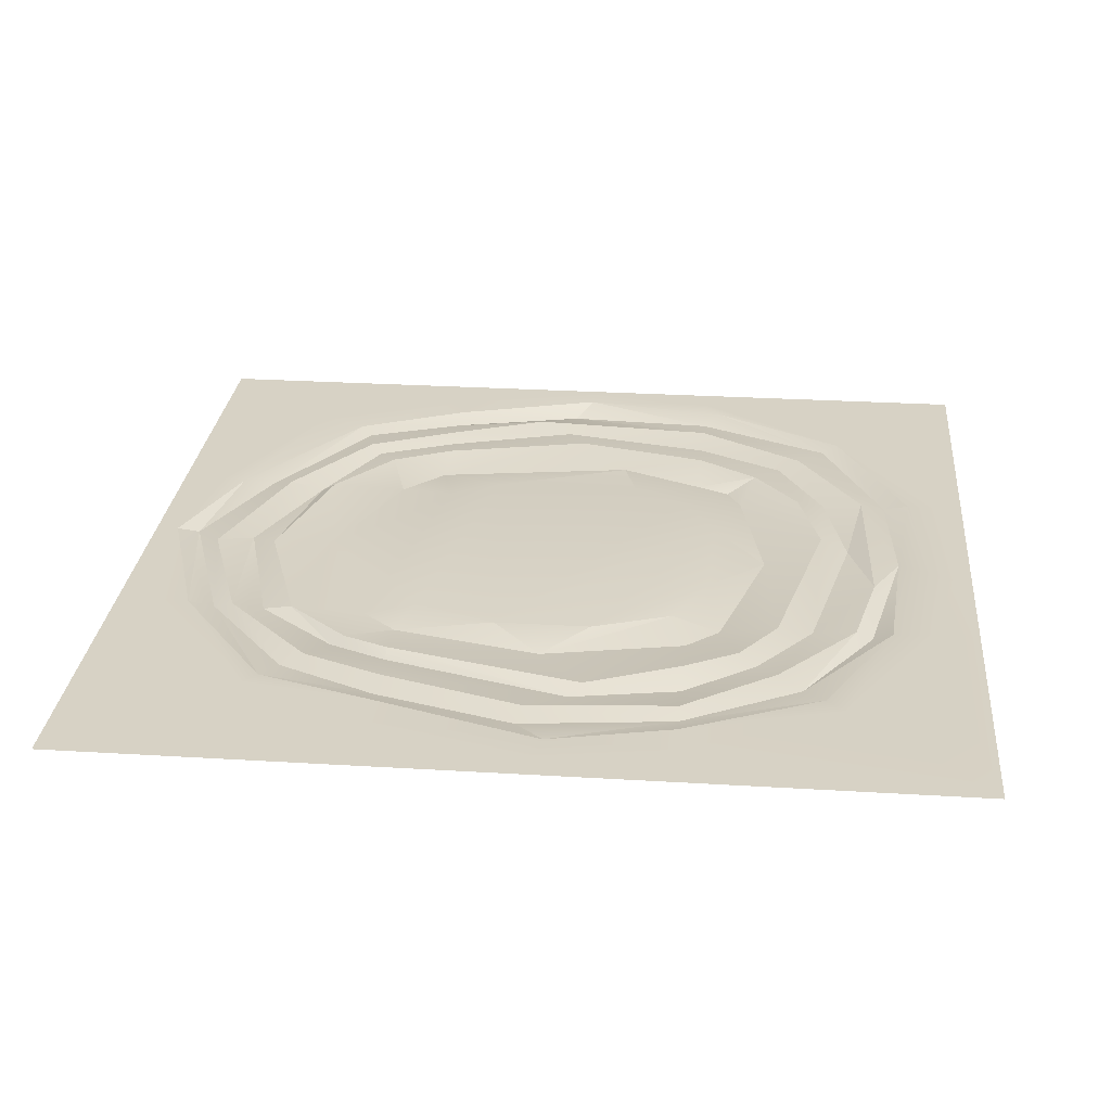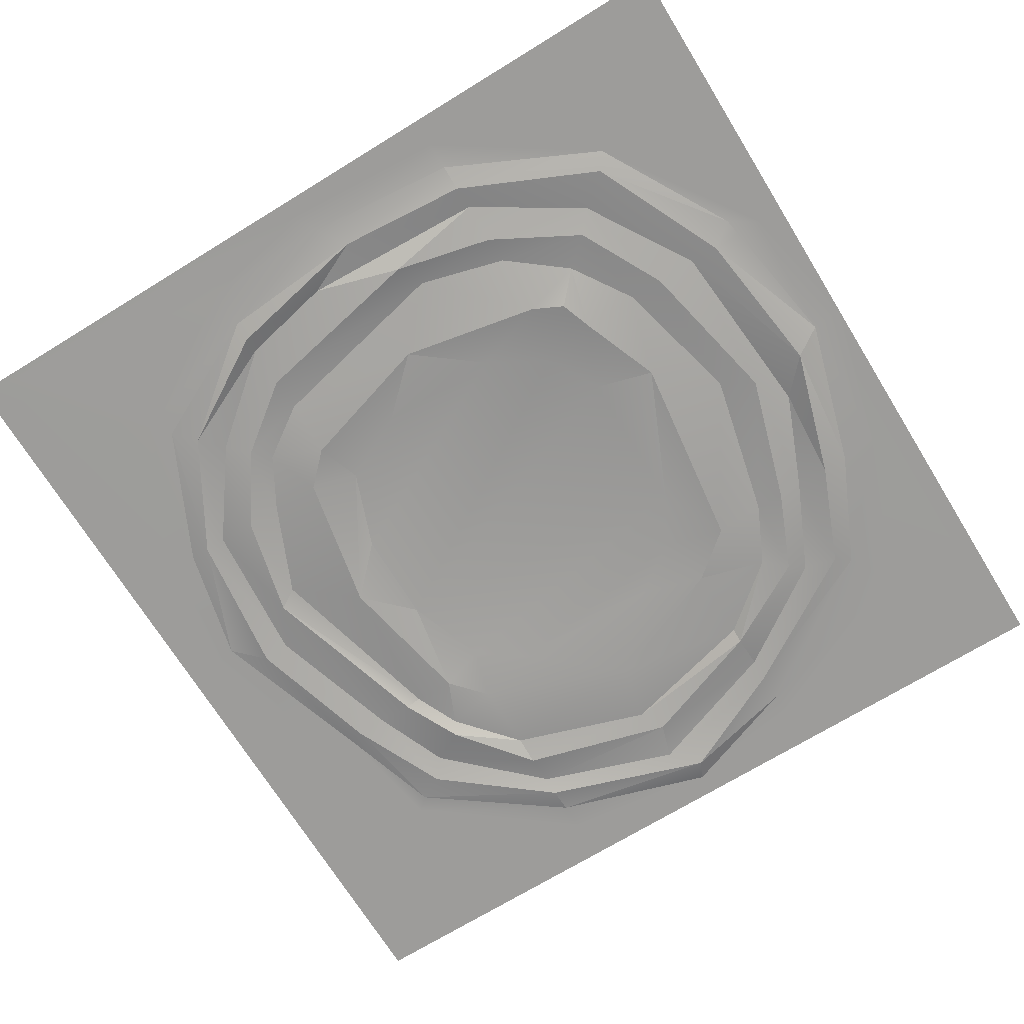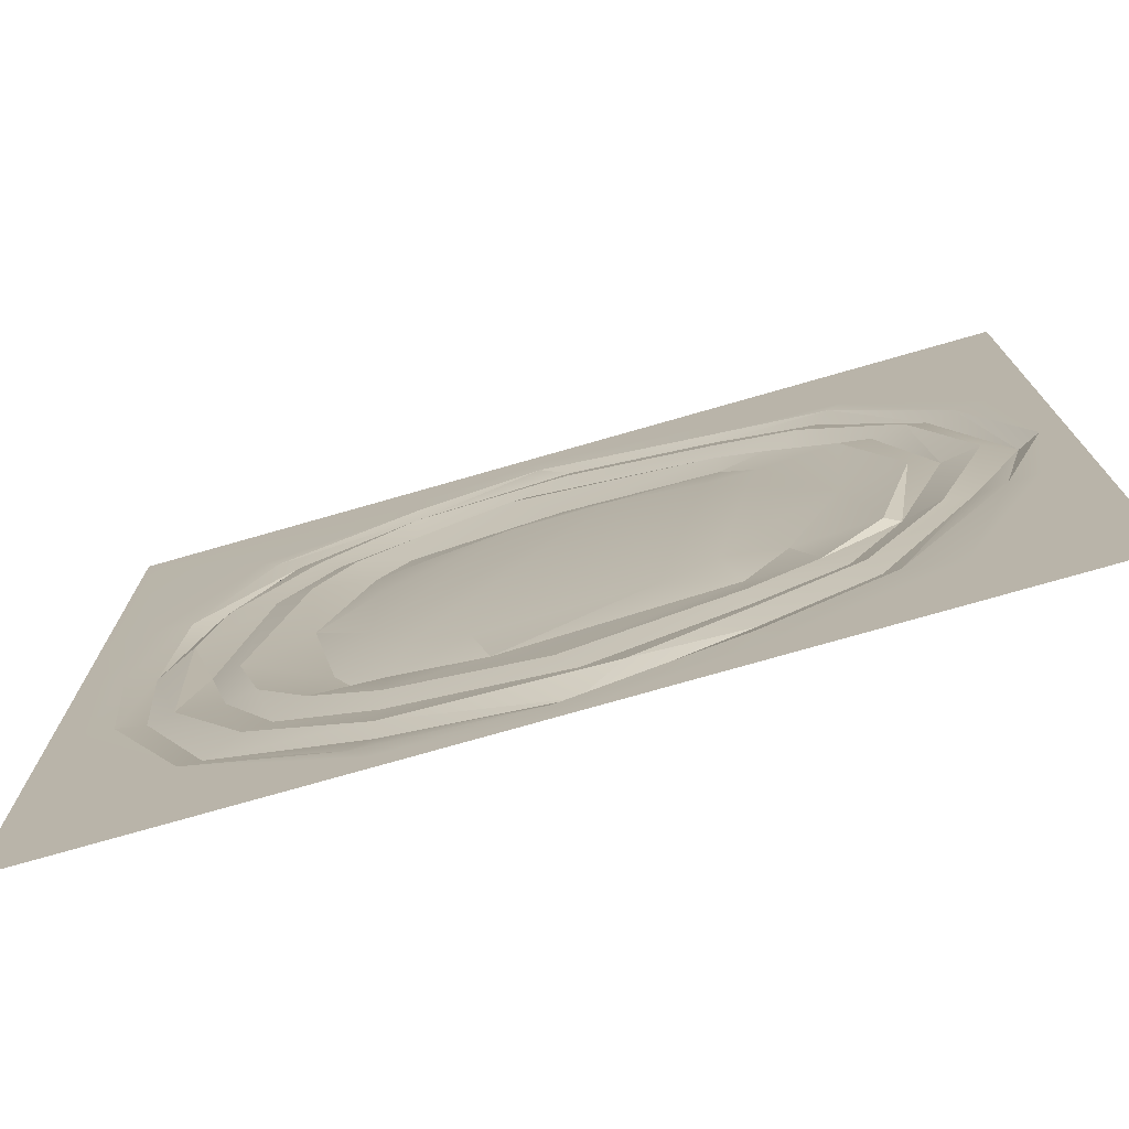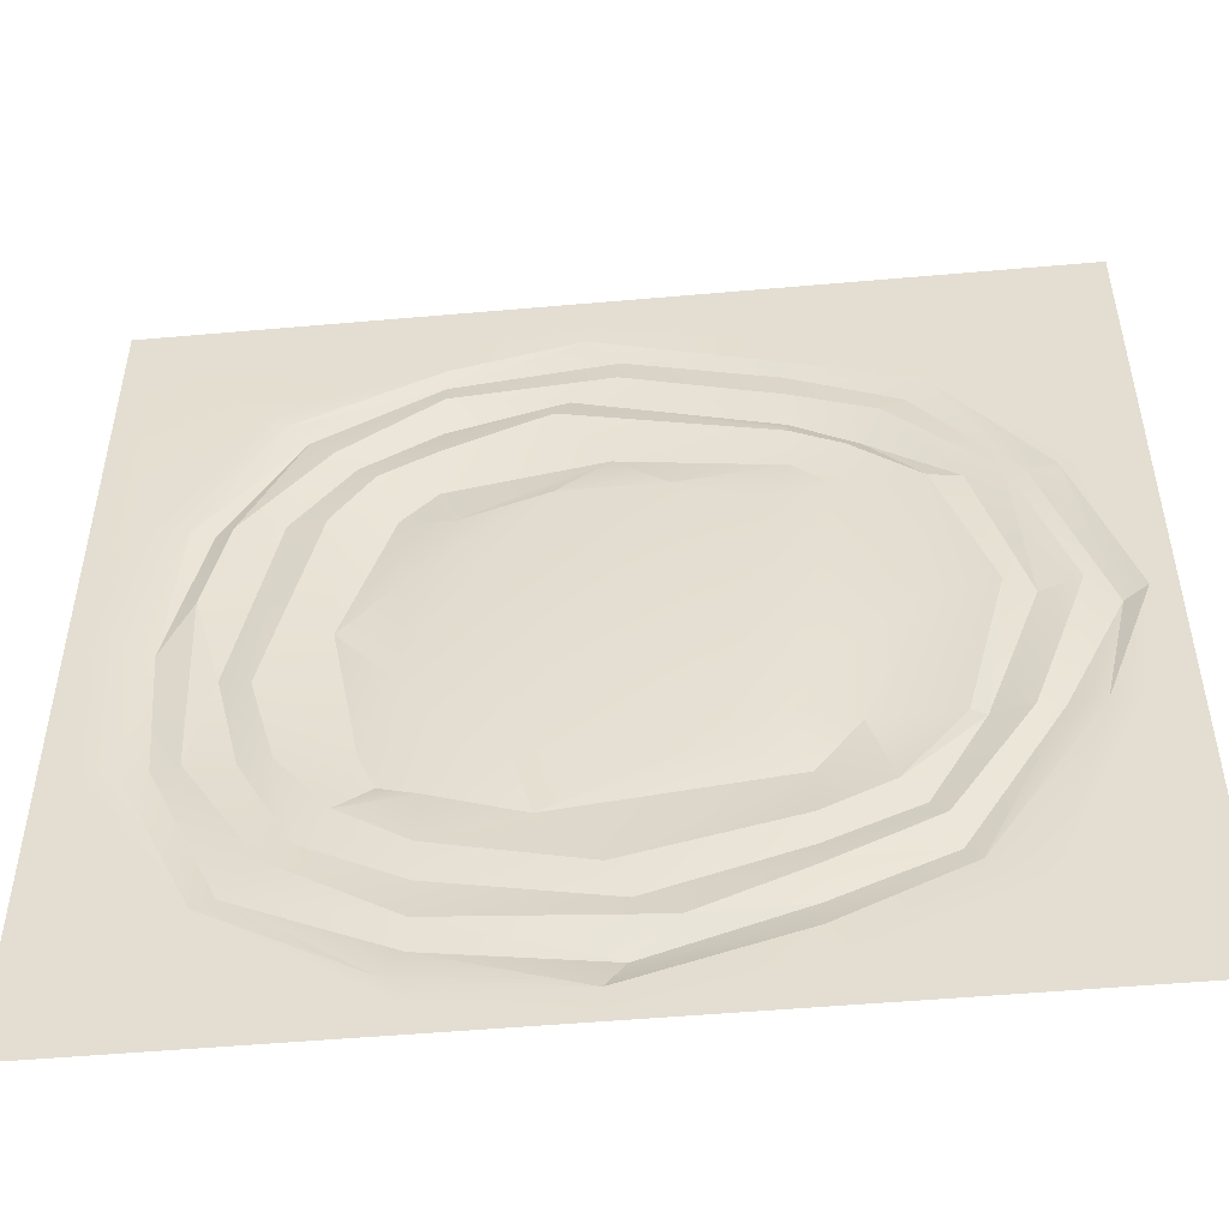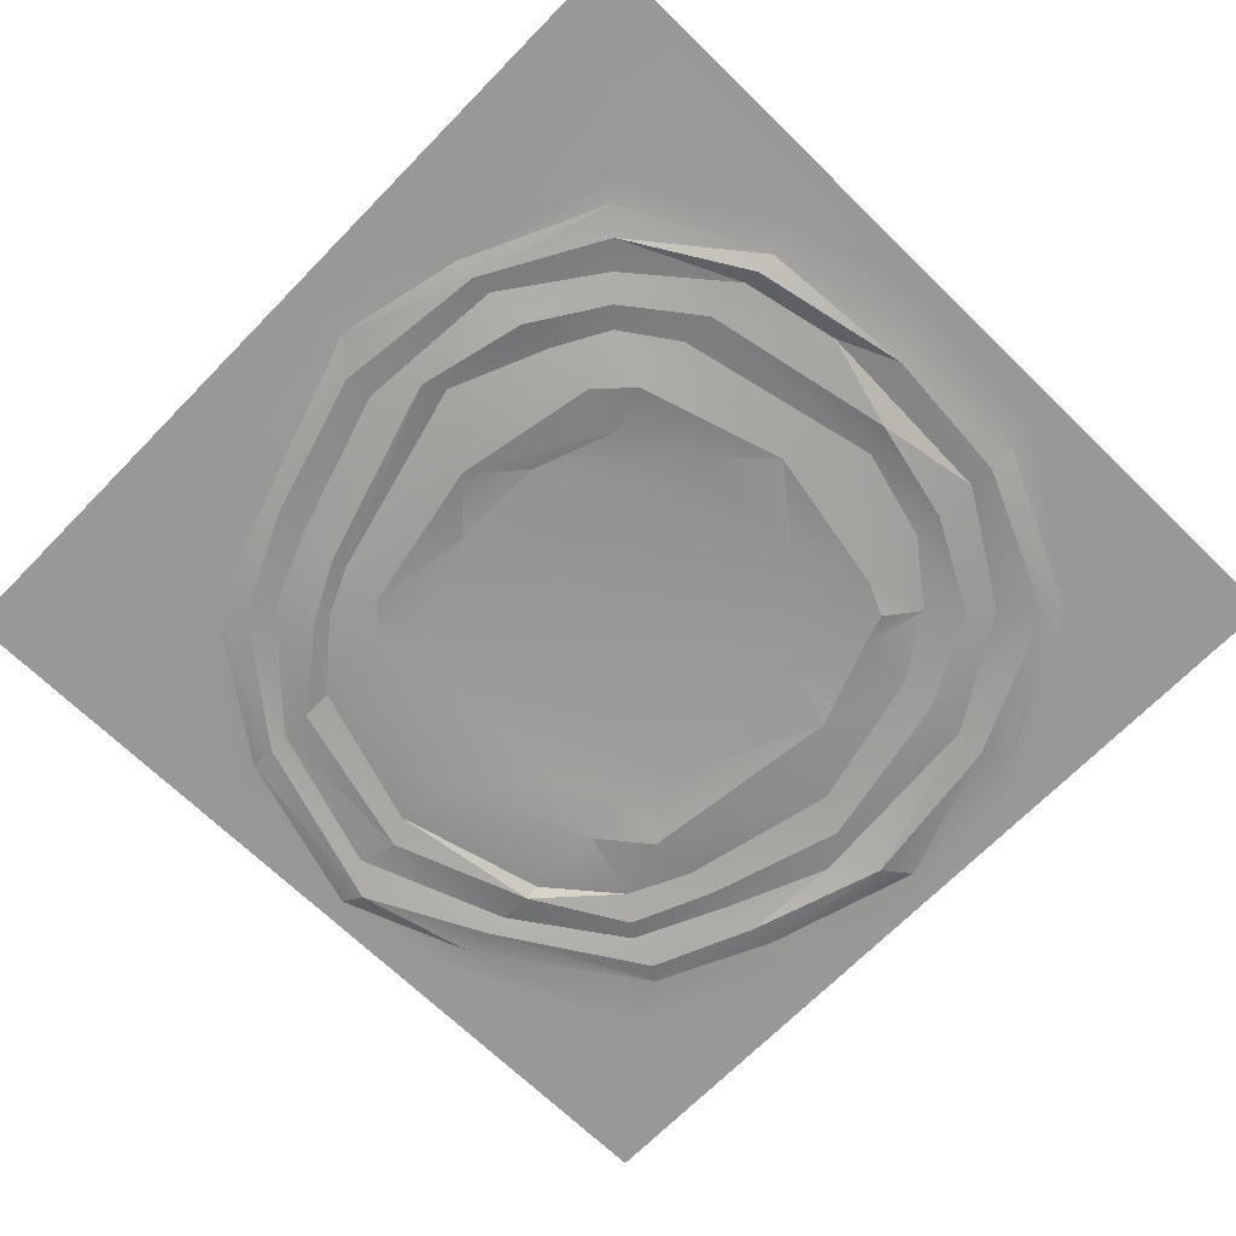
<metadata>
{"format":"obj","ext":"obj","renderer":"f3d","projection":"perspective","resolution":1024,"background":"white","views":[{"elev":27.2,"azim":5.4,"up":"+Y"},{"elev":-70.3,"azim":121.6,"up":"+Y"},{"elev":-75.4,"azim":-164.0,"up":"+Z"},{"elev":-50.8,"azim":-174.5,"up":"+Z"},{"elev":-68.5,"azim":45.7,"up":"+Y"}]}
</metadata>
<code>
v -15.77 0 -15.77
v -19.92 -1.759e-08 -14.22
v -22.34 -0.4024 -11.85
v -19.92 -1.759e-08 -14.22
v -24.92 -1.759e-08 -14.22
v -24.92 -1.759e-08 -14.22
v -30 -0.2252 -13.34
v -29.23 0 -15.77
v -31.88 -0.2252 -15
v -31.16 -1.759e-08 -18.42
v -34.91 -0.2252 -22.98
v -31.16 -1.759e-08 -26.5
v -32.1 -0.2252 -30
v -29.23 0 -29.23
v -30 -0.3828 -32.54
v -26.51 -1.759e-08 -30.76
v -19.42 -0.2252 -33.92
v -18.58 -1.759e-08 -30.76
v -19.42 -0.2252 -33.92
v -15 -0.3673 -32.23
v -15.77 0 -29.23
v -12.52 -0.3736 -29.99
v -13.3 -0.4694 -31.65
v -13.93 -1.759e-08 -26.01
v -11.08 -0.2252 -22.46
v -13.93 -1.759e-08 -19.44
v -11.08 -0.2252 -22.46
v -13.29 -0.4286 -15.01
v -15.77 0 -15.77
v -15.77 0 -15.77
v -14.99 -0.3533 -13.3
v -35.68 -0.03079 -15.01
v -37.19 -0.2421 -15
v -33.1 -0.4488 -11.92
v -36.13 -0.06263 -29.99
v -36.83 -0.4327 -29.98
v -38.12 -1.759e-08 -22.31
v -30 -0.3 -39.63
v -24.98 -0.001784 -40
v -22.98 -0.4964 -41.78
v -15 -1.759e-08 -39.22
v -22.98 -0.4964 -41.78
v -15 -0.2252 -40.76
v -22.98 -0.4964 -41.78
v -7.759 -0.2252 -37.4
v -9.207 -1.759e-08 -35.66
v -4.375 -0.2252 -30
v -5.655 -1.759e-08 -30
v -3.797 -0.2252 -23
v -5.211 -1.759e-08 -19.99
v -30 -0.009401 -11.14
v -30 -0.2252 -13.34
v -32.42 -0.09961 -12.27
v -35.68 -0.03079 -15.01
v -31.88 -0.2252 -15
v -30 -0.2252 -13.34
v -36.13 -0.06263 -29.99
v -32.1 -0.2252 -30
v -33.2 -0.01668 -33.62
v -32.1 -0.2252 -30
v -30 -0.3828 -32.54
v -30 -1.759e-08 -35.14
v -31.16 -1.759e-08 -18.42
v -29.23 0 -29.23
v -31.16 -1.759e-08 -26.5
v -5.422 -0.4317 -15.02
v -4.402 -0.08925 -14.99
v -3.797 -0.2252 -23
v -15 -0.2252 -5.674
v -15 0 -4.594
v -7.911 2.223e-05 -7.953
v -9.02 -0.2201 -9.078
v -7.911 2.223e-05 -7.953
v -4.402 -0.08925 -14.99
v -39.81 -0.2252 -30
v -41.42 0 -30
v -42.73 -0.3876 -23.84
v -41.42 0 -30
v -43.82 0 -23.37
v -42.73 -0.3876 -23.84
v -39.83 -0.2252 -15
v -42.73 -0.3876 -23.84
v -41.19 0 -15
v -42.73 -0.3876 -23.84
v -43.82 0 -23.37
v -41.19 0 -15
v -30 -0.3 -39.63
v -22.98 -0.4964 -41.78
v -30 -0.0139 -41
v -22.98 -0.4964 -41.78
v -22.09 0 -43.35
v -22.98 -0.4964 -41.78
v -15 -0.2252 -40.76
v -22.09 0 -43.35
v -15 0 -42.23
v -22.09 0 -43.35
v -7.805 -0.2252 -30
v -6.515 -0.4151 -24.69
v -5.655 -1.759e-08 -30
v -8.507 -0.2252 -15
v -5.211 -1.759e-08 -19.99
v -6.281 -0.05245 -15.01
v -5.655 -1.759e-08 -30
v -6.515 -0.4151 -24.69
v -5.211 -1.759e-08 -19.99
v -45 0 -23.35
v -45 0 -15
v -42.8 0 -15
v -42.83 0 -30
v -45 0 -30
v -22.01 0 -45
v -30 0 -45
v -30 0 -42.92
v -15 0 -43.59
v -15 0 -45
v -4.402 -0.08925 -14.99
v -5.422 -0.4317 -15.02
v -9.02 -0.2201 -9.078
v -15 -1.759e-08 -35.22
v -15 -0.3673 -32.23
v -11.74 -1.759e-08 -33.11
v -13.3 -0.4694 -31.65
v -11.74 -1.759e-08 -33.11
v -36.83 -0.4327 -29.98
v -36.13 -0.06263 -29.99
v -33.2 -0.01668 -33.62
v -35.91 0 -38.24
v -41.42 0 -30
v -39.81 -0.2252 -30
v -35.23 -0.2252 -37.45
v -35.91 0 -38.24
v -30 -0.3 -39.63
v -30 -0.0139 -41
v -15 -0.4071 -8.821
v -19.86 -1.842e-08 -8.527
v -20.53 -0.2252 -7.473
v -15 -1.759e-08 -10.63
v -11.31 -0.2098 -11.29
v -12.24 0.01545 -12.17
v -10.3 -1.759e-08 -15
v -8.507 -0.2252 -15
v -7.982 -0.009324 -25.35
v -6.515 -0.4151 -24.69
v -7.805 -0.2252 -30
v -9.269 -1.759e-08 -30
v -10.37 -0.2252 -34.68
v -11.74 -1.759e-08 -33.11
v -15 -1.759e-08 -35.22
v -15 -0.2252 -37.09
v -22.15 -1.759e-08 -36.99
v -23.13 -0.2252 -38.77
v -30 -1.759e-08 -35.14
v -30 -0.2252 -36.65
v -34.19 -0.2275 -34.85
v -33.2 -0.01668 -33.62
v -36.83 -0.4327 -29.98
v -38.12 -1.759e-08 -22.31
v -39.44 -0.2252 -23.04
v -37.19 -0.2421 -15
v -35.68 -0.03079 -15.01
v -30 -0.009401 -11.14
v -20.53 -0.2252 -7.473
v -20.53 -0.2252 -7.473
v -29.99 -0.2831 -10.34
v -30 -0.009401 -11.14
v -32.42 -0.09961 -12.27
v -33.1 -0.4488 -11.92
v -35.68 -0.03079 -15.01
v -30 -1.759e-08 -37.91
v -24.98 -0.001784 -40
v -30 -0.3 -39.63
v -35.23 -0.2252 -37.45
v -34.87 -1.759e-08 -35.65
v -39.81 -0.2252 -30
v -38.66 -1.759e-08 -30
v -41.35 -0.1029 -22.42
v -42.73 -0.3876 -23.84
v -39.83 -0.2252 -15
v -38.84 -1.759e-08 -15
v -35.15 -0.2252 -9.225
v -34.09 -1.759e-08 -10.1
v -30 -0.006507 -8.424
v -30 -0.2252 -6.861
v -22.68 -1.964e-07 -6.139
v -22.79 -0.2252 -4.739
v -15 -0.2252 -5.674
v -15 -1.759e-08 -6.757
v -9.02 -0.2201 -9.078
v -10.24 0.01545 -10.21
v -6.281 -0.05245 -15.01
v -5.422 -0.4317 -15.02
v -3.797 -0.2252 -23
v -5.211 -1.759e-08 -19.99
v -6.281 -0.05245 -15.01
v -9.02 -0.2201 -9.078
v -10.3 -1.759e-08 -15
v -13.29 -0.4286 -15.01
v -12.24 0.01545 -12.17
v -14.99 -0.3533 -13.3
v -15 -1.759e-08 -10.63
v -30 -0.2252 -13.34
v -30 -0.009401 -11.14
v -22.34 -0.4024 -11.85
v -19.86 -1.842e-08 -8.527
v -14.99 -0.3533 -13.3
v -15 -1.759e-08 -10.63
v -32.1 -0.2252 -30
v -36.13 -0.06263 -29.99
v -34.91 -0.2252 -22.98
v -38.12 -1.759e-08 -22.31
v -35.68 -0.03079 -15.01
v -31.88 -0.2252 -15
v -15 -0.3673 -32.23
v -15 -1.759e-08 -35.22
v -19.42 -0.2252 -33.92
v -22.15 -1.759e-08 -36.99
v -30 -0.3828 -32.54
v -30 -1.759e-08 -35.14
v -13.3 -0.4694 -31.65
v -12.52 -0.3736 -29.99
v -11.74 -1.759e-08 -33.11
v -9.269 -1.759e-08 -30
v -13.29 -0.4286 -15.01
v -10.3 -1.759e-08 -15
v -11.08 -0.2252 -22.46
v -7.982 -0.009324 -25.35
v -12.52 -0.3736 -29.99
v -9.269 -1.759e-08 -30
v -15.77 0 -15.77
v -13.93 -1.759e-08 -19.44
v -19.92 -1.759e-08 -14.22
v -13.93 -1.759e-08 -26.01
v -24.92 -1.759e-08 -14.22
v -15.77 0 -29.23
v -18.58 -1.759e-08 -30.76
v -26.51 -1.759e-08 -30.76
v -29.23 0 -15.77
v -31.16 -1.759e-08 -18.42
v -29.23 0 -29.23
v -4.402 -0.08925 -14.99
v -2.238 0 -21.9
v -3.797 -0.2252 -23
v -3.014 0 -30
v -4.375 -0.2252 -30
v -30 -0.2252 -6.861
v -30 0 -5.972
v -22.79 -0.2252 -4.739
v -21.27 0 -3.107
v -15 0 -4.594
v -15 -0.2252 -5.674
v -21.27 0 -3.107
v -39.83 -0.2252 -15
v -41.19 0 -15
v -35.93 0 -7.832
v -30 0 -5.972
v -30 -0.2252 -6.861
v -35.15 -0.2252 -9.225
v -35.93 0 -7.832
v -4.375 -0.2252 -30
v -3.014 0 -30
v -6.877 -7.216e-15 -38.05
v -7.759 -0.2252 -37.4
v -14.05 0 -42.08
v -14.05 0 -42.08
v -15 -0.2252 -40.76
v -15 0 -42.23
v -15 -0.4071 -8.821
v -15 -1.759e-08 -6.757
v -10.24 0.01545 -10.21
v -11.31 -0.2098 -11.29
v -8.507 -0.2252 -15
v -6.281 -0.05245 -15.01
v -29.99 -0.2831 -10.34
v -30 -0.006507 -8.424
v -20.53 -0.2252 -7.473
v -22.68 -1.964e-07 -6.139
v -15 -1.759e-08 -6.757
v -15 -0.4071 -8.821
v -37.19 -0.2421 -15
v -38.84 -1.759e-08 -15
v -34.09 -1.759e-08 -10.1
v -33.1 -0.4488 -11.92
v -29.99 -0.2831 -10.34
v -30 -0.006507 -8.424
v -36.83 -0.4327 -29.98
v -38.66 -1.759e-08 -30
v -39.44 -0.2252 -23.04
v -41.35 -0.1029 -22.42
v -39.44 -0.2252 -23.04
v -38.84 -1.759e-08 -15
v -37.19 -0.2421 -15
v -30 -0.2252 -36.65
v -30 -1.759e-08 -37.91
v -34.87 -1.759e-08 -35.65
v -34.19 -0.2275 -34.85
v -36.83 -0.4327 -29.98
v -38.66 -1.759e-08 -30
v -30 -0.2252 -36.65
v -23.13 -0.2252 -38.77
v -30 -1.759e-08 -37.91
v -24.98 -0.001784 -40
v -15 -1.759e-08 -39.22
v -15 -0.2252 -37.09
v -7.805 -0.2252 -30
v -5.655 -1.759e-08 -30
v -9.207 -1.759e-08 -35.66
v -10.37 -0.2252 -34.68
v -15 -0.2252 -37.09
v -15 -1.759e-08 -39.22
v -15 0 0
v 0 0 0
v -15 0 -2.703
v -6.922 2.223e-05 -6.978
v -2.402 0 -15
v 0 0 -15
v -30 0 -3.902
v -30 0 0
v -21.57 0 -1.554
v -15 0 0
v -15 0 -2.703
v -30 0 0
v -30 0 -3.902
v -45 0 0
v -36.59 0 -7.086
v -42.8 0 -15
v -45 0 -15
v -45 0 -30
v -42.83 0 -30
v -45 0 -45
v -38.34 0 -39.58
v -30 0 -42.92
v -30 0 -45
v 0 0 -30
v 0 0 -45
v -1.553 0 -30
v -5.942 0 -39.57
v -15 0 -43.59
v -15 0 -45
v -2.402 0 -15
v 0 0 -15
v -0.9532 0 -21.12
v 0 0 -30
v -1.553 0 -30
v -15 0 -42.23
v -14.05 0 -42.08
v -15 0 -43.59
v -22.09 0 -43.35
v -6.877 -7.216e-15 -38.05
v -22.01 0 -45
v -5.942 0 -39.57
v -30 0 -42.92
v -30 -0.0139 -41
v -35.91 0 -38.24
v -38.34 0 -39.58
v -41.42 0 -30
v -42.83 0 -30
v -1.553 0 -30
v -3.014 0 -30
v -43.82 0 -23.37
v -45 0 -23.35
v -42.8 0 -15
v -41.19 0 -15
v -2.238 0 -21.9
v -0.9532 0 -21.12
v -2.402 0 -15
v -4.402 -0.08925 -14.99
v -36.59 0 -7.086
v -35.93 0 -7.832
v -30 0 -5.972
v -30 0 -3.902
v -6.922 2.223e-05 -6.978
v -7.911 2.223e-05 -7.953
v -15 0 -4.594
v -15 0 -2.703
v -21.27 0 -3.107
v -21.57 0 -1.554
f 2 3 1
f 5 3 4
f 6 7 3
f 5 8 7
f 8 9 7
f 10 9 8
f 9 10 11
f 11 10 12
f 11 12 13
f 13 12 14
f 15 13 14
f 16 15 14
f 16 17 15
f 18 19 16
f 18 20 17
f 20 18 21
f 21 22 20
f 20 22 23
f 24 22 21
f 24 25 22
f 26 27 24
f 26 28 25
f 26 29 28
f 30 31 28
f 30 3 31
f 33 34 32
f 36 37 35
f 39 40 38
f 41 42 39
f 43 44 41
f 41 45 43
f 46 45 41
f 46 47 45
f 48 47 46
f 48 49 47
f 49 48 50
f 52 53 51
f 53 55 54
f 53 56 55
f 58 59 57
f 61 59 60
f 62 59 61
f 64 65 63
f 67 68 66
f 70 71 69
f 69 73 72
f 74 72 73
f 76 77 75
f 79 80 78
f 82 83 81
f 85 86 84
f 88 89 87
f 90 91 89
f 93 94 92
f 95 96 93
f 98 99 97
f 100 101 98
f 100 102 101
f 104 105 103
f 107 108 106
f 110 106 109
f 112 113 111
f 115 111 114
f 117 118 116
f 120 121 119
f 122 123 120
f 125 126 124
f 128 129 127
f 131 129 130
f 132 131 130
f 133 131 132
f 135 136 134
f 135 134 137
f 134 138 137
f 137 138 139
f 139 138 140
f 140 138 141
f 141 142 140
f 142 141 143
f 142 143 144
f 142 144 145
f 144 146 145
f 145 146 147
f 147 146 148
f 148 146 149
f 149 150 148
f 151 150 149
f 151 152 150
f 151 153 152
f 153 154 152
f 152 154 155
f 156 155 154
f 156 158 157
f 157 158 159
f 157 159 160
f 161 162 135
f 161 164 163
f 165 166 164
f 164 166 167
f 168 167 166
f 170 171 169
f 171 172 169
f 169 172 173
f 174 173 172
f 175 173 174
f 174 176 175
f 177 176 174
f 178 176 177
f 178 179 176
f 178 180 179
f 179 180 181
f 181 180 182
f 182 180 183
f 183 184 182
f 185 184 183
f 186 184 185
f 187 184 186
f 186 188 187
f 187 188 189
f 189 188 190
f 192 193 191
f 191 193 194
f 194 195 191
f 197 198 196
f 197 199 198
f 198 199 200
f 202 203 201
f 204 203 202
f 204 205 203
f 205 204 206
f 208 209 207
f 210 209 208
f 210 211 209
f 209 211 212
f 214 215 213
f 216 215 214
f 216 217 215
f 216 218 217
f 220 221 219
f 222 221 220
f 224 225 223
f 226 225 224
f 226 227 225
f 227 226 228
f 230 231 229
f 232 231 230
f 232 233 231
f 234 233 232
f 235 233 234
f 236 233 235
f 236 237 233
f 236 238 237
f 239 238 236
f 241 242 240
f 243 242 241
f 244 242 243
f 246 247 245
f 248 247 246
f 250 248 249
f 251 250 247
f 253 254 252
f 256 254 255
f 252 258 257
f 257 258 256
f 260 261 259
f 259 261 262
f 263 262 261
f 265 262 264
f 265 264 266
f 268 269 267
f 267 269 270
f 270 269 271
f 271 269 272
f 274 275 273
f 276 275 274
f 277 275 276
f 278 275 277
f 280 281 279
f 279 281 282
f 282 281 283
f 283 281 284
f 286 287 285
f 288 287 286
f 288 290 289
f 287 290 291
f 293 294 292
f 292 294 295
f 294 296 295
f 297 296 294
f 299 300 298
f 299 301 300
f 299 302 301
f 302 299 303
f 305 306 304
f 304 306 307
f 307 306 308
f 308 306 309
f 311 312 310
f 311 313 312
f 314 313 311
f 314 311 315
f 317 318 316
f 319 318 317
f 320 318 319
f 322 323 321
f 324 323 322
f 324 325 323
f 323 325 326
f 328 329 327
f 330 329 328
f 329 330 331
f 329 331 332
f 334 335 333
f 334 336 335
f 334 337 336
f 337 334 338
f 340 341 339
f 342 341 340
f 342 343 341
f 345 346 344
f 347 344 346
f 345 348 346
f 347 346 349
f 346 348 350
f 347 349 351
f 347 351 352
f 351 353 352
f 354 353 351
f 354 355 353
f 356 355 354
f 348 357 350
f 358 357 348
f 356 359 355
f 360 359 356
f 360 361 359
f 359 361 362
f 358 363 357
f 357 363 364
f 364 363 365
f 365 363 366
f 361 367 362
f 362 367 368
f 368 367 369
f 369 367 370
f 366 371 365
f 372 371 366
f 373 371 372
f 374 371 373
f 370 375 369
f 373 375 374
f 376 375 370
f 374 375 376

</code>
